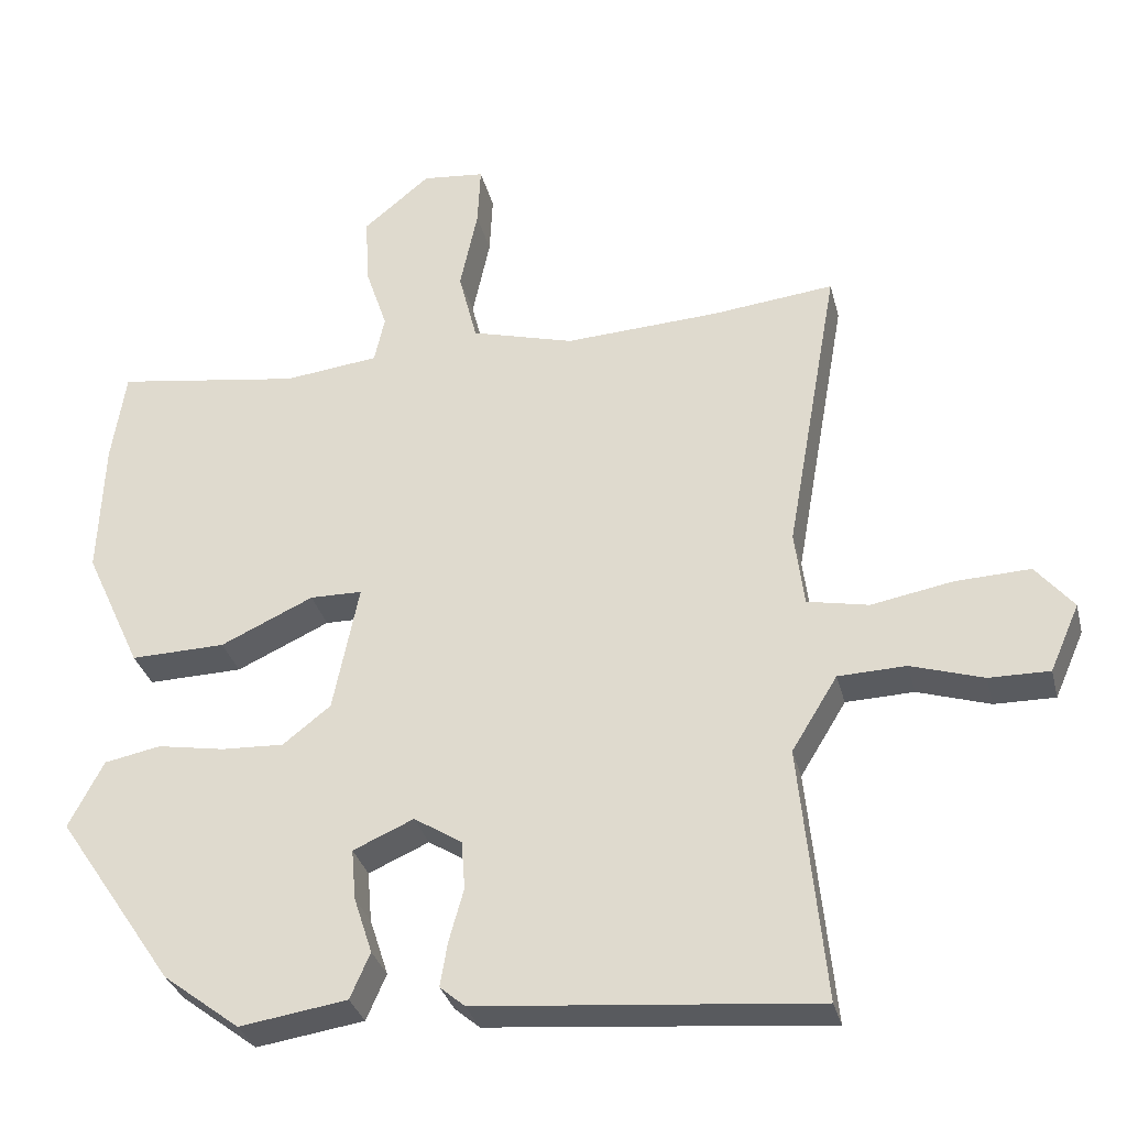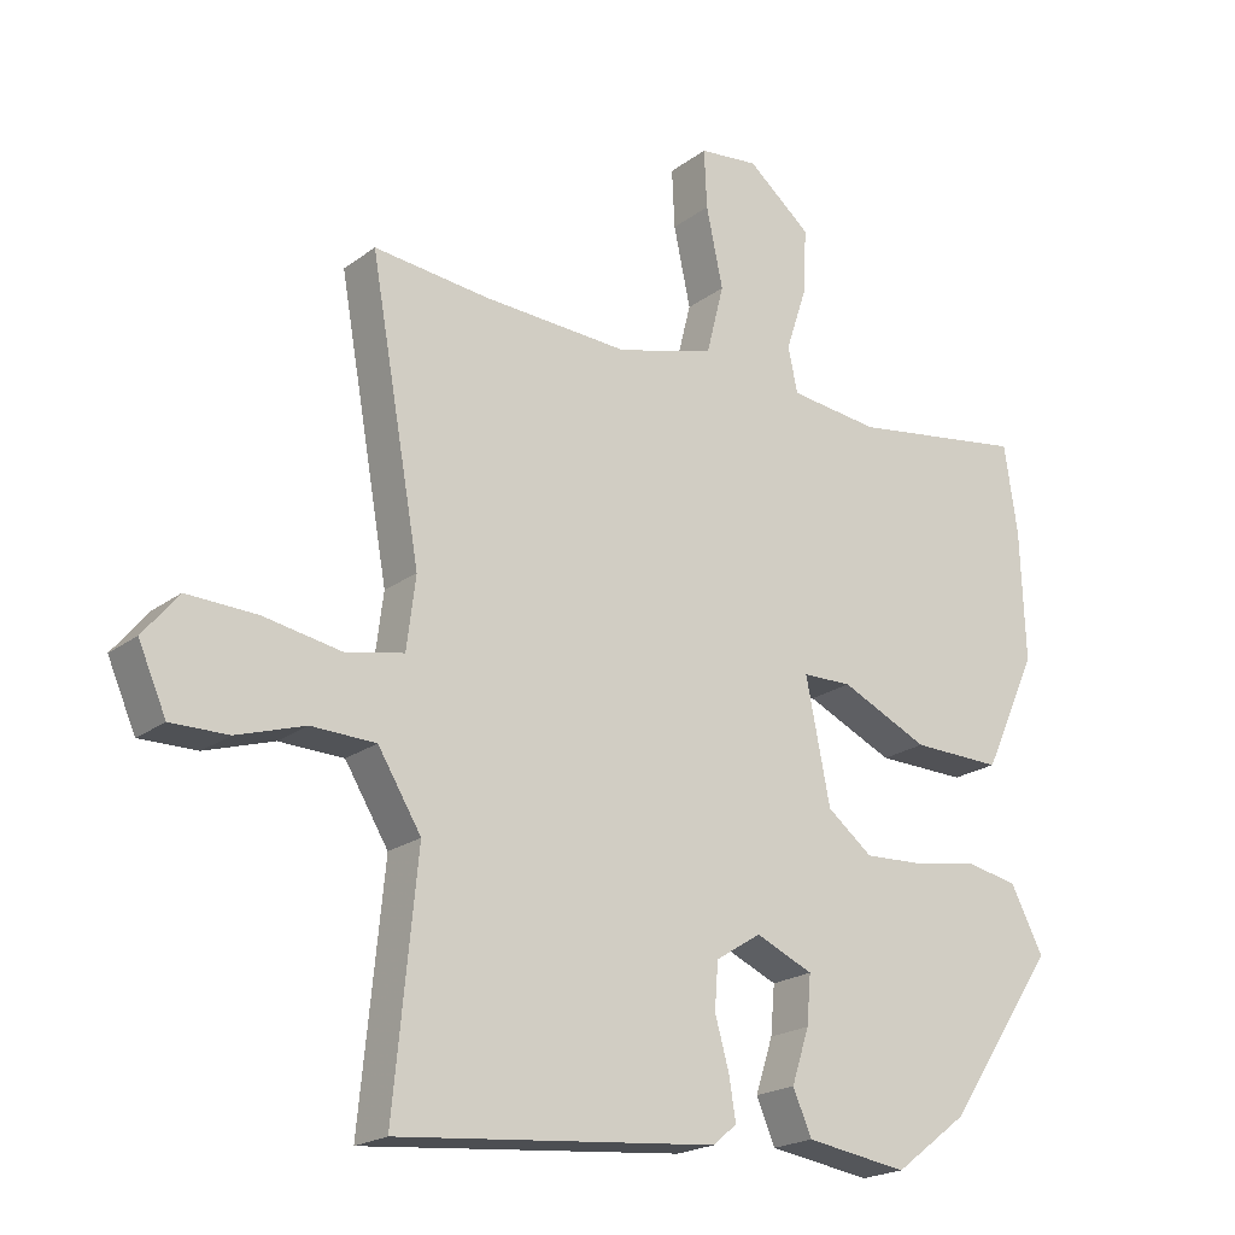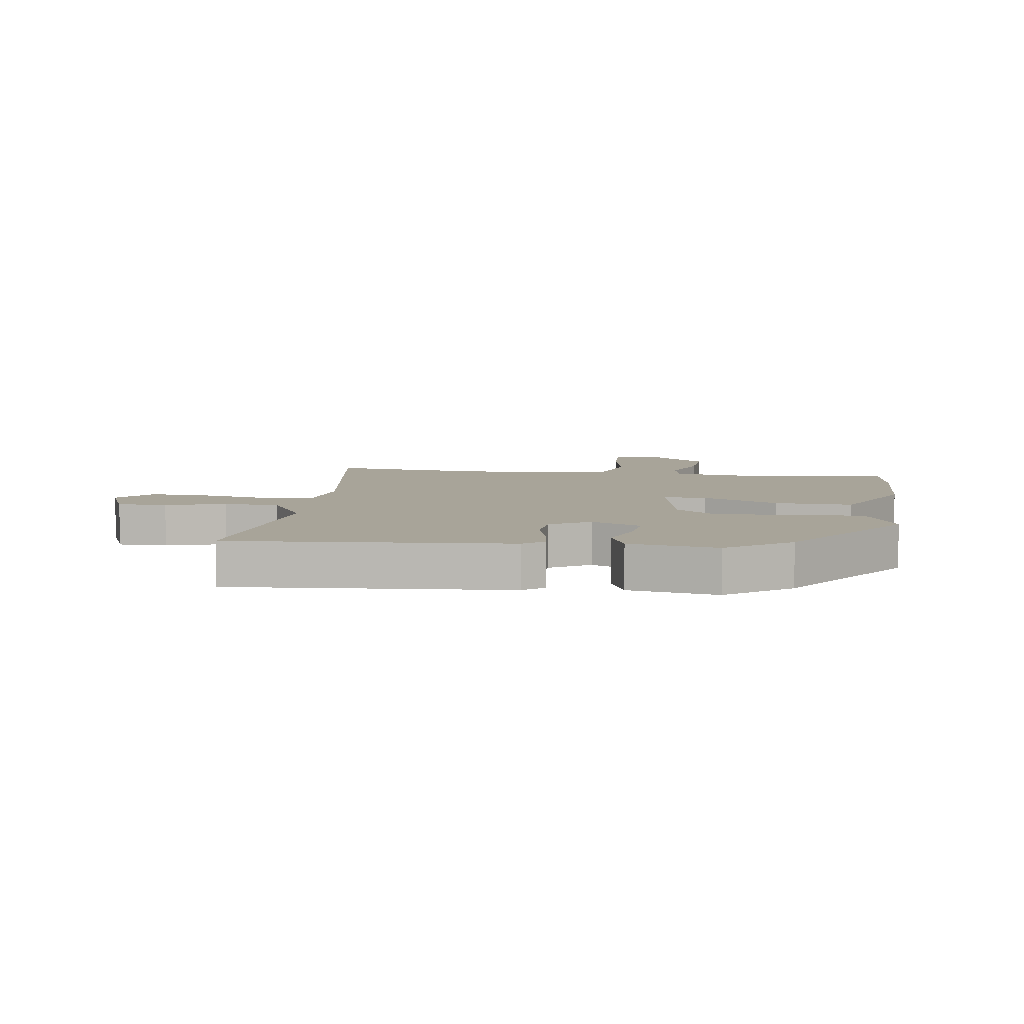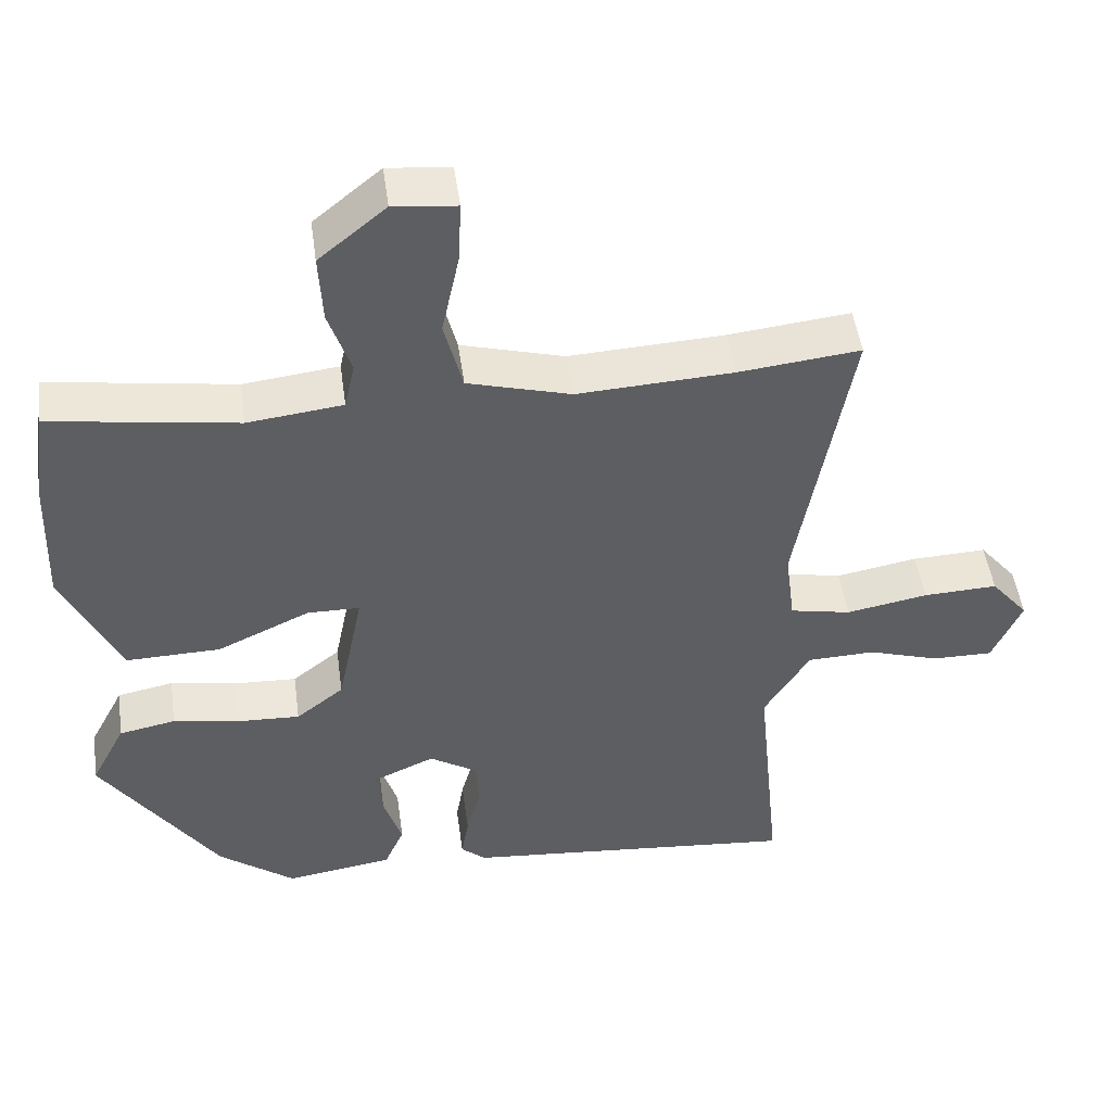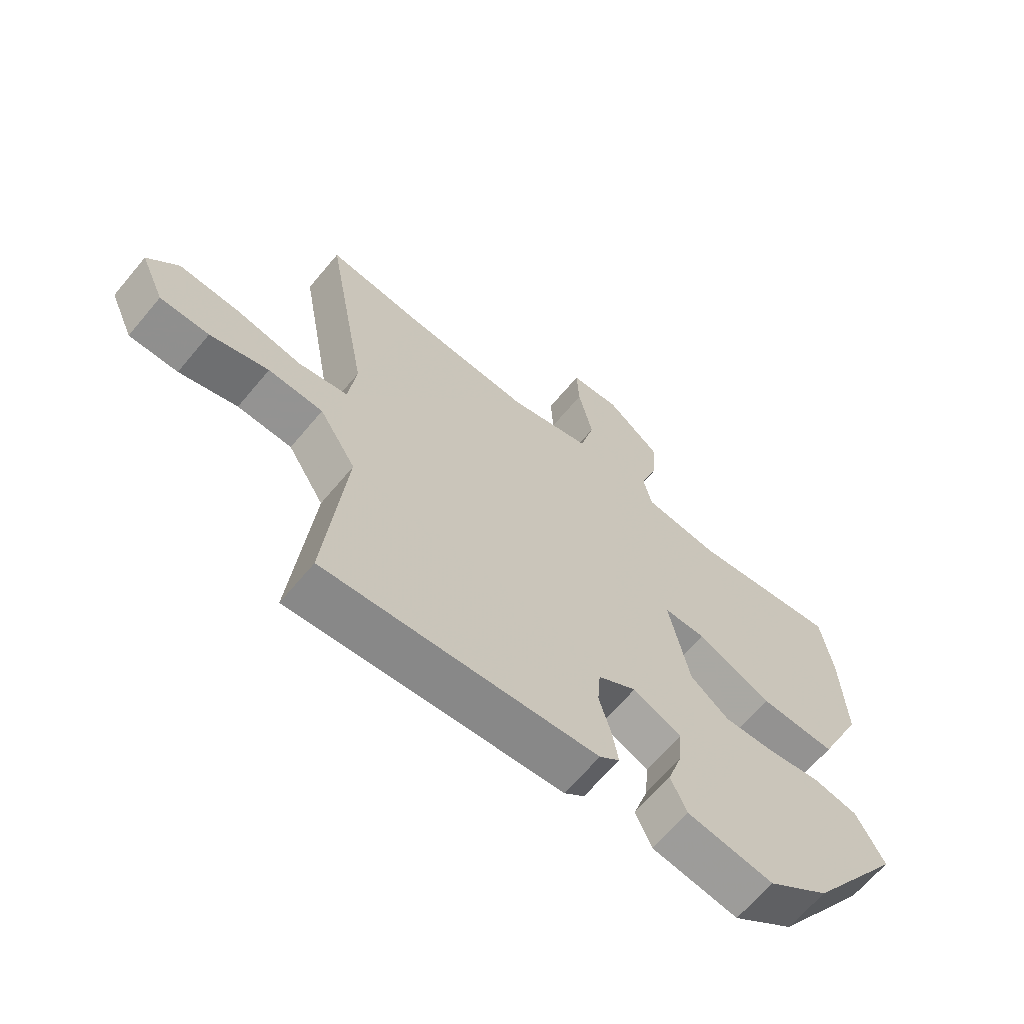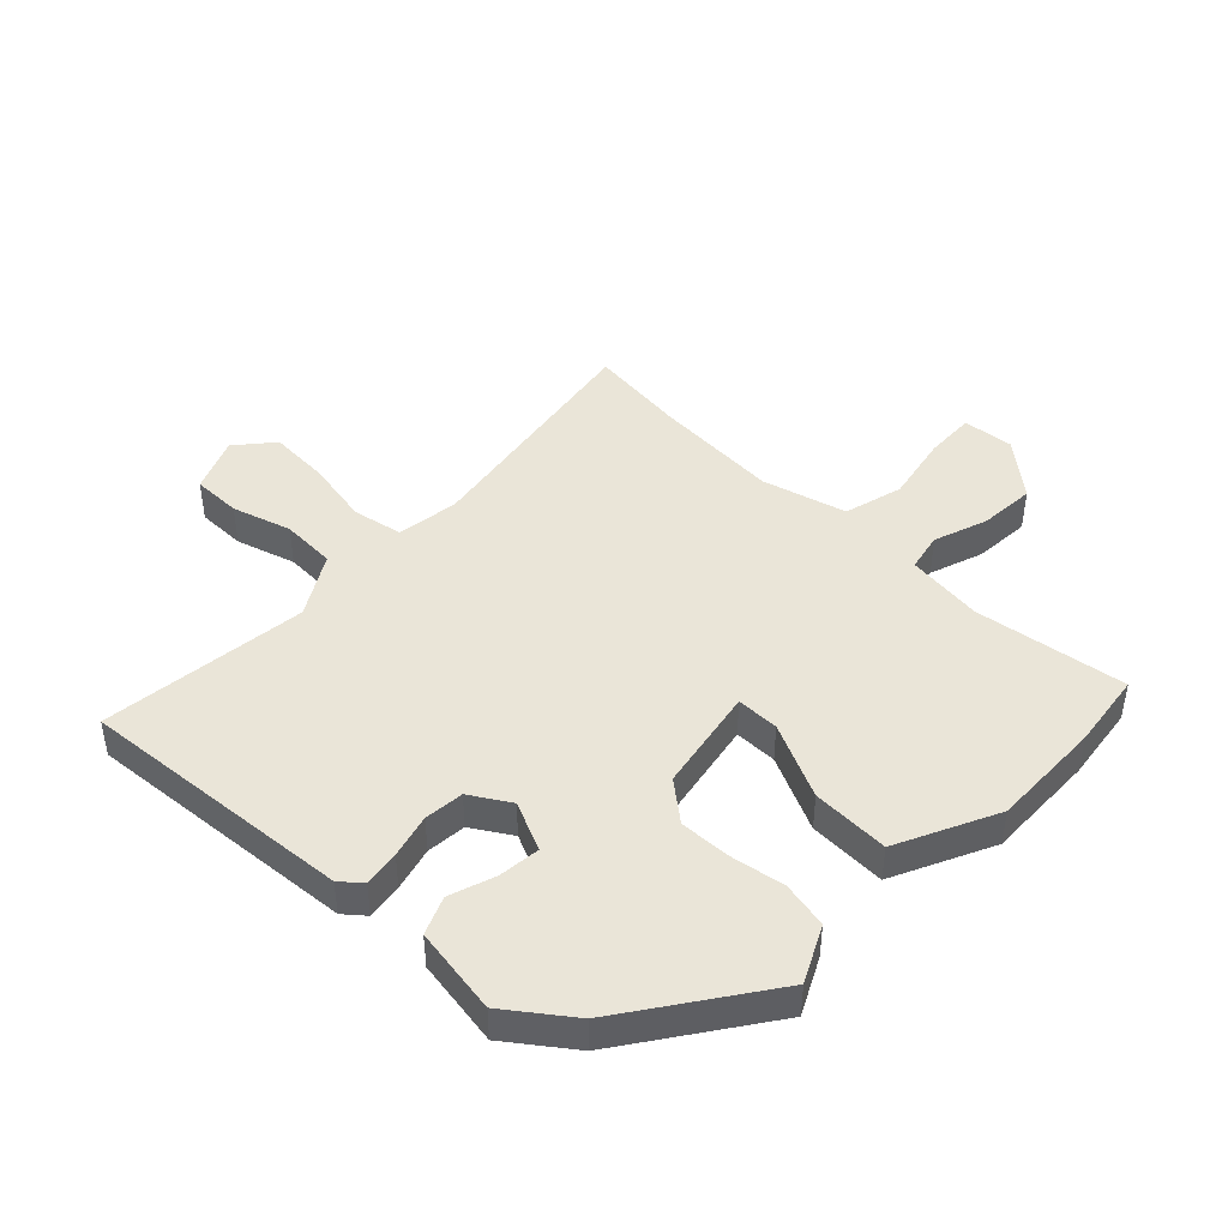
<metadata>
{"format":"obj","ext":"obj","renderer":"f3d","projection":"perspective","resolution":1024,"background":"white","views":[{"elev":-32.1,"azim":13.7,"up":"+Z"},{"elev":-20.5,"azim":143.0,"up":"+Z"},{"elev":7.1,"azim":-171.0,"up":"+Y"},{"elev":48.6,"azim":-7.8,"up":"+Z"},{"elev":-65.7,"azim":140.1,"up":"+Z"},{"elev":44.6,"azim":-135.3,"up":"+Y"}]}
</metadata>
<code>
v 0.499 0.07 -0.567
v 0.041 0.07 -0.525
v 0.007 0.07 -0.496
v 0.017 0.07 -0.436
v 0.037 0.07 -0.364
v 0.032 0.07 -0.298
v -0.033 0.07 -0.257
v -0.115 0.07 -0.293
v -0.109 0.07 -0.362
v -0.084 0.07 -0.439
v -0.111 0.07 -0.501
v -0.257 0.07 -0.523
v -0.361 0.07 -0.444
v -0.52 0.07 -0.21
v -0.473 0.07 -0.119
v -0.396 0.07 -0.104
v -0.305 0.07 -0.12
v -0.22 0.07 -0.124
v -0.155 0.07 -0.073
v -0.12 0.07 0.101
v -0.191 0.07 0.102
v -0.317 0.07 0.044
v -0.446 0.07 0.041
v -0.523 0.07 0.208
v -0.516 0.07 0.394
v -0.497 0.07 0.521
v -0.245 0.07 0.483
v -0.116 0.07 0.498
v -0.102 0.07 0.562
v -0.132 0.07 0.652
v -0.137 0.07 0.746
v -0.046 0.07 0.821
v 0.039 0.07 0.812
v 0.035 0.07 0.728
v 0.011 0.07 0.615
v 0.036 0.07 0.516
v 0.176 0.07 0.477
v 0.387 0.07 0.488
v 0.552 0.07 0.506
v 0.48 0.07 0.1
v 0.493 0.07 -0.003
v 0.576 0.07 -0.02
v 0.687 0.07 0
v 0.788 0.07 0.004
v 0.839 0.07 -0.058
v 0.799 0.07 -0.149
v 0.717 0.07 -0.148
v 0.619 0.07 -0.117
v 0.527 0.07 -0.12
v 0.465 0.07 -0.221
v 0.499 0 -0.567
v 0.041 0 -0.525
v 0.007 0 -0.496
v 0.017 0 -0.436
v 0.037 0 -0.364
v 0.032 0 -0.298
v -0.033 0 -0.257
v -0.115 0 -0.293
v -0.109 0 -0.362
v -0.084 0 -0.439
v -0.111 0 -0.501
v -0.257 0 -0.523
v -0.361 0 -0.444
v -0.52 0 -0.21
v -0.473 0 -0.119
v -0.396 0 -0.104
v -0.305 0 -0.12
v -0.22 0 -0.124
v -0.155 0 -0.073
v -0.12 0 0.101
v -0.191 0 0.102
v -0.317 0 0.044
v -0.446 0 0.041
v -0.523 0 0.208
v -0.516 0 0.394
v -0.497 0 0.521
v -0.245 0 0.483
v -0.116 0 0.498
v -0.102 0 0.562
v -0.132 0 0.652
v -0.137 0 0.746
v -0.046 0 0.821
v 0.039 0 0.812
v 0.035 0 0.728
v 0.011 0 0.615
v 0.036 0 0.516
v 0.176 0 0.477
v 0.387 0 0.488
v 0.552 0 0.506
v 0.48 0 0.1
v 0.493 0 -0.003
v 0.576 0 -0.02
v 0.687 0 0
v 0.788 0 0.004
v 0.839 0 -0.058
v 0.799 0 -0.149
v 0.717 0 -0.148
v 0.619 0 -0.117
v 0.527 0 -0.12
v 0.465 0 -0.221
f 46 47 48
f 45 46 48
f 44 45 48
f 43 44 48
f 42 43 48
f 41 42 48 49
f 38 39 40
f 37 38 40 41
f 41 49 50
f 37 41 50
f 36 37 50
f 33 34 35
f 32 33 35
f 31 32 35
f 30 31 35
f 29 30 35
f 28 29 35 36
f 25 26 27
f 24 25 27
f 23 24 27
f 22 23 27
f 21 22 27
f 20 21 27 28
f 15 16 17
f 14 15 17
f 13 14 17
f 12 13 17
f 11 12 17
f 10 11 17
f 9 10 17
f 8 9 17 18
f 7 8 18 19
f 3 4 5
f 2 3 5
f 1 2 5
f 50 1 5
f 50 5 6
f 50 6 7
f 36 50 7
f 28 36 7
f 20 28 7
f 7 19 20
f 98 97 96
f 98 96 95
f 98 95 94
f 98 94 93
f 98 93 92
f 99 98 92 91
f 90 89 88
f 91 90 88 87
f 100 99 91
f 100 91 87
f 100 87 86
f 85 84 83
f 85 83 82
f 85 82 81
f 85 81 80
f 85 80 79
f 86 85 79 78
f 77 76 75
f 77 75 74
f 77 74 73
f 77 73 72
f 77 72 71
f 78 77 71 70
f 67 66 65
f 67 65 64
f 67 64 63
f 67 63 62
f 67 62 61
f 67 61 60
f 67 60 59
f 68 67 59 58
f 69 68 58 57
f 55 54 53
f 55 53 52
f 55 52 51
f 55 51 100
f 56 55 100
f 57 56 100
f 57 100 86
f 57 86 78
f 57 78 70
f 70 69 57
f 1 51 52 2
f 2 52 53 3
f 3 53 54 4
f 4 54 55 5
f 5 55 56 6
f 6 56 57 7
f 7 57 58 8
f 8 58 59 9
f 9 59 60 10
f 10 60 61 11
f 11 61 62 12
f 12 62 63 13
f 13 63 64 14
f 14 64 65 15
f 15 65 66 16
f 16 66 67 17
f 17 67 68 18
f 18 68 69 19
f 19 69 70 20
f 20 70 71 21
f 21 71 72 22
f 22 72 73 23
f 23 73 74 24
f 24 74 75 25
f 25 75 76 26
f 26 76 77 27
f 27 77 78 28
f 28 78 79 29
f 29 79 80 30
f 30 80 81 31
f 31 81 82 32
f 32 82 83 33
f 33 83 84 34
f 34 84 85 35
f 35 85 86 36
f 36 86 87 37
f 37 87 88 38
f 38 88 89 39
f 39 89 90 40
f 40 90 91 41
f 41 91 92 42
f 42 92 93 43
f 43 93 94 44
f 44 94 95 45
f 45 95 96 46
f 46 96 97 47
f 47 97 98 48
f 48 98 99 49
f 49 99 100 50
f 50 100 51 1

</code>
